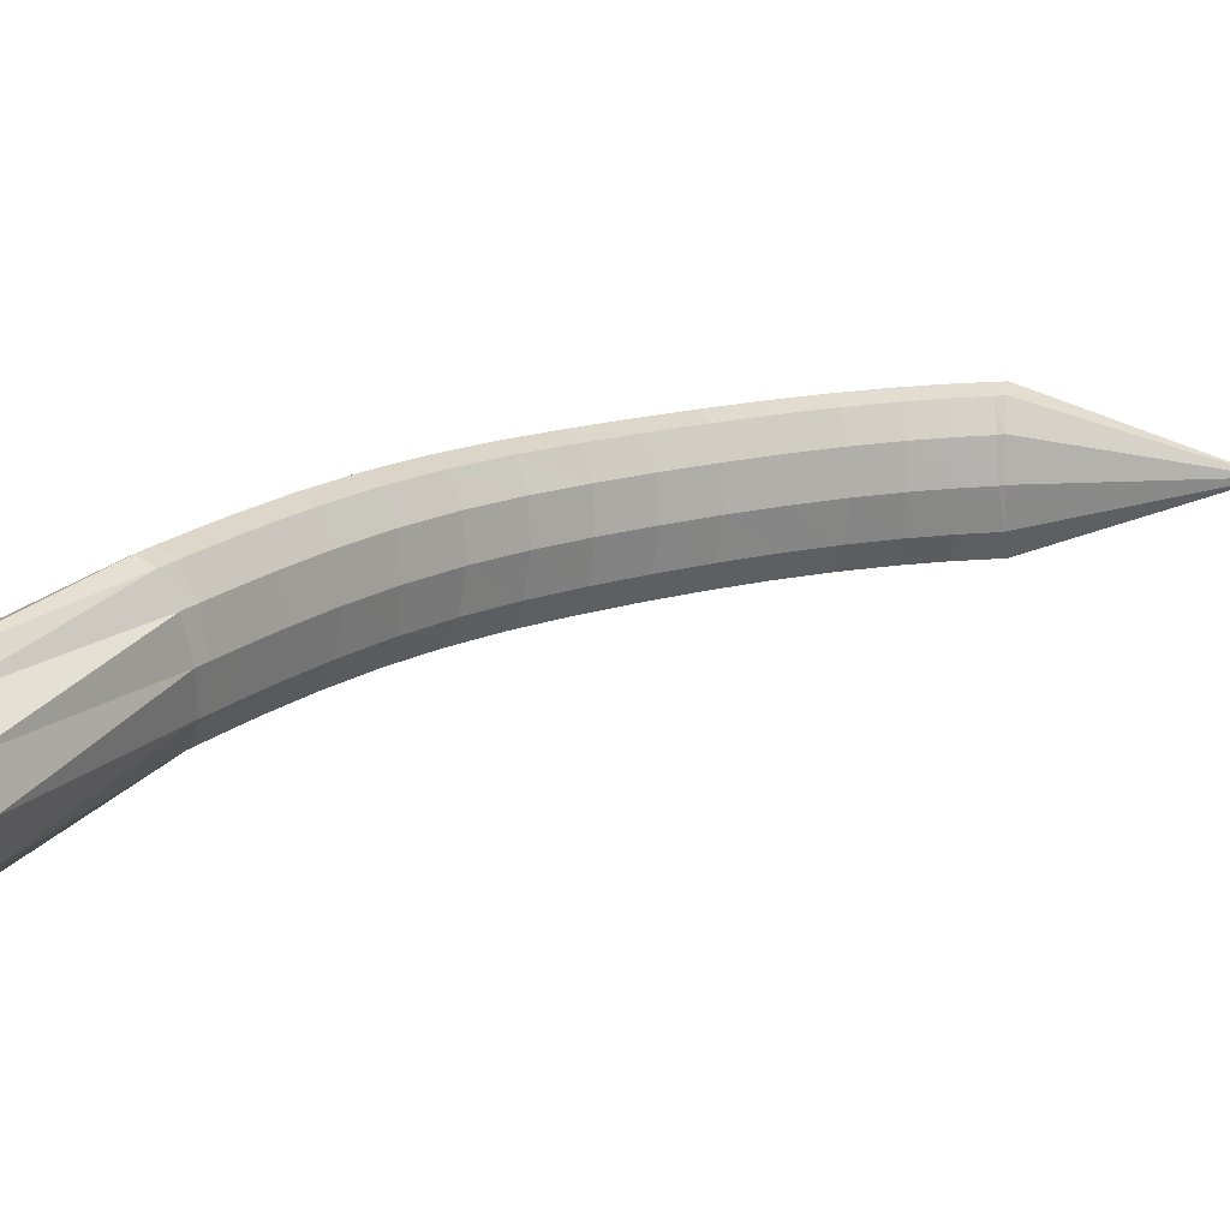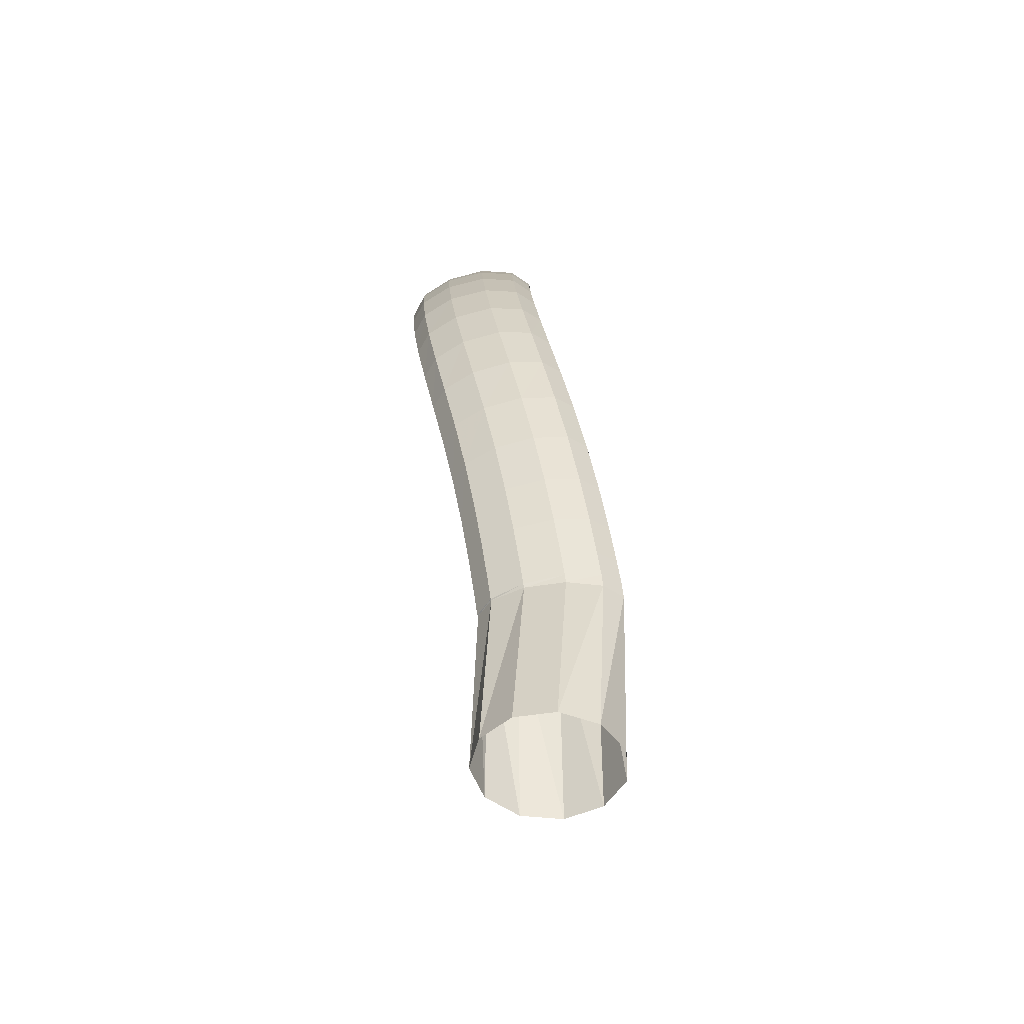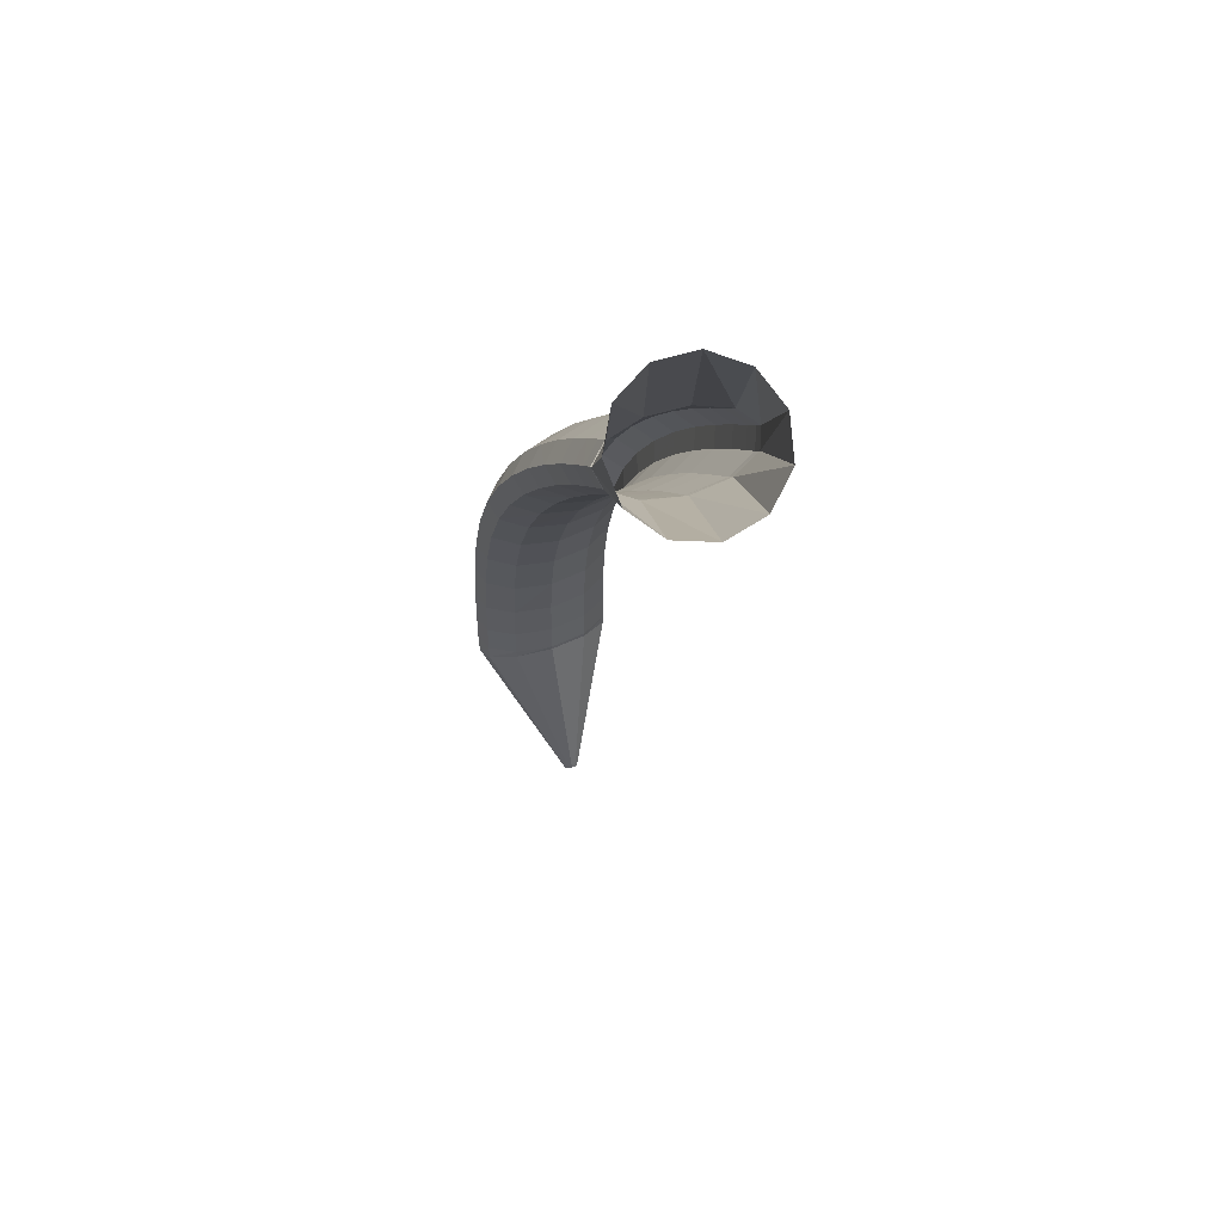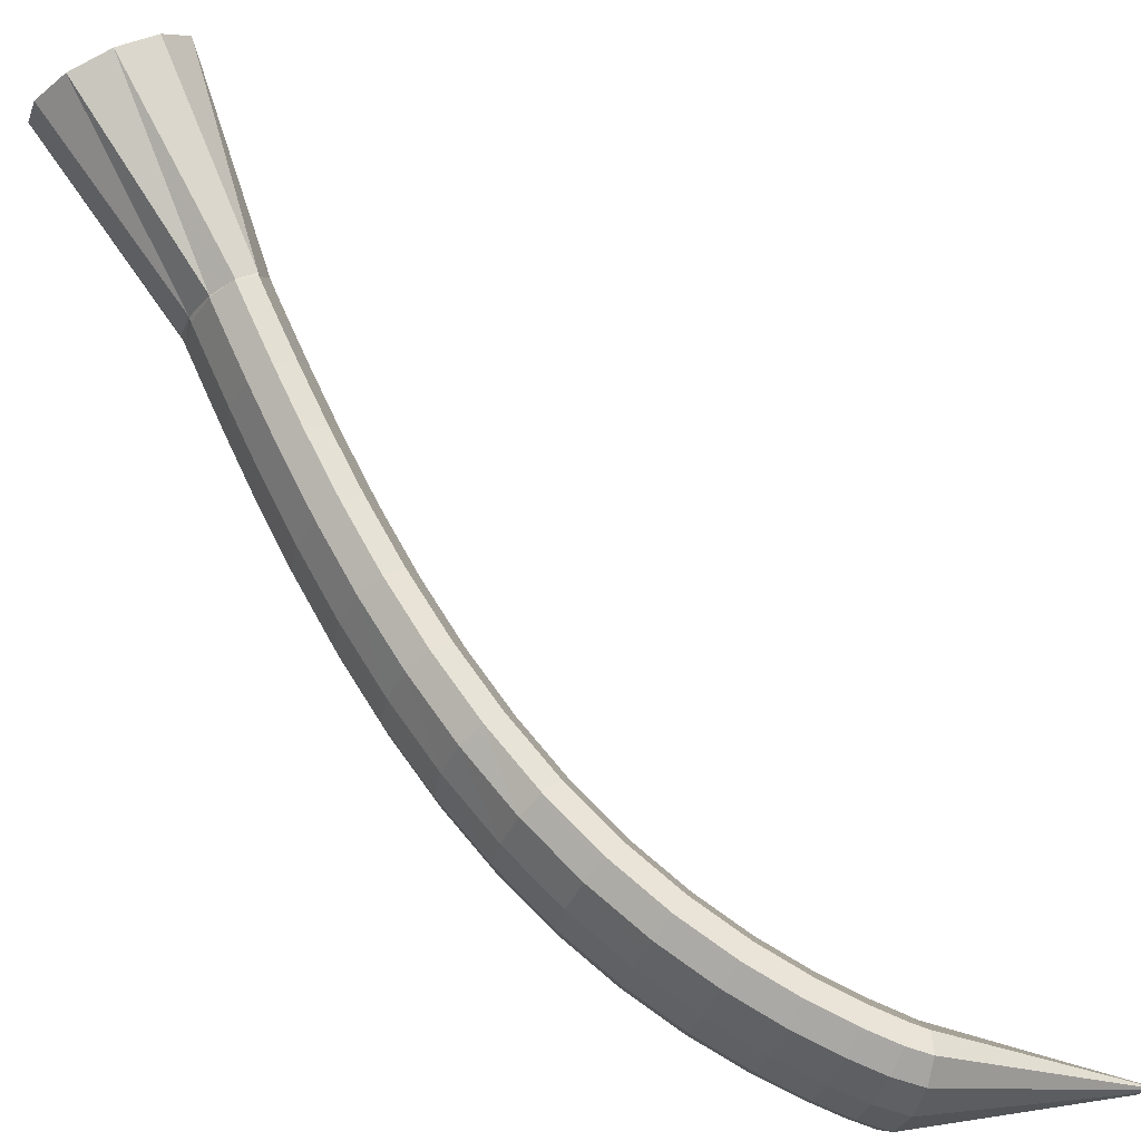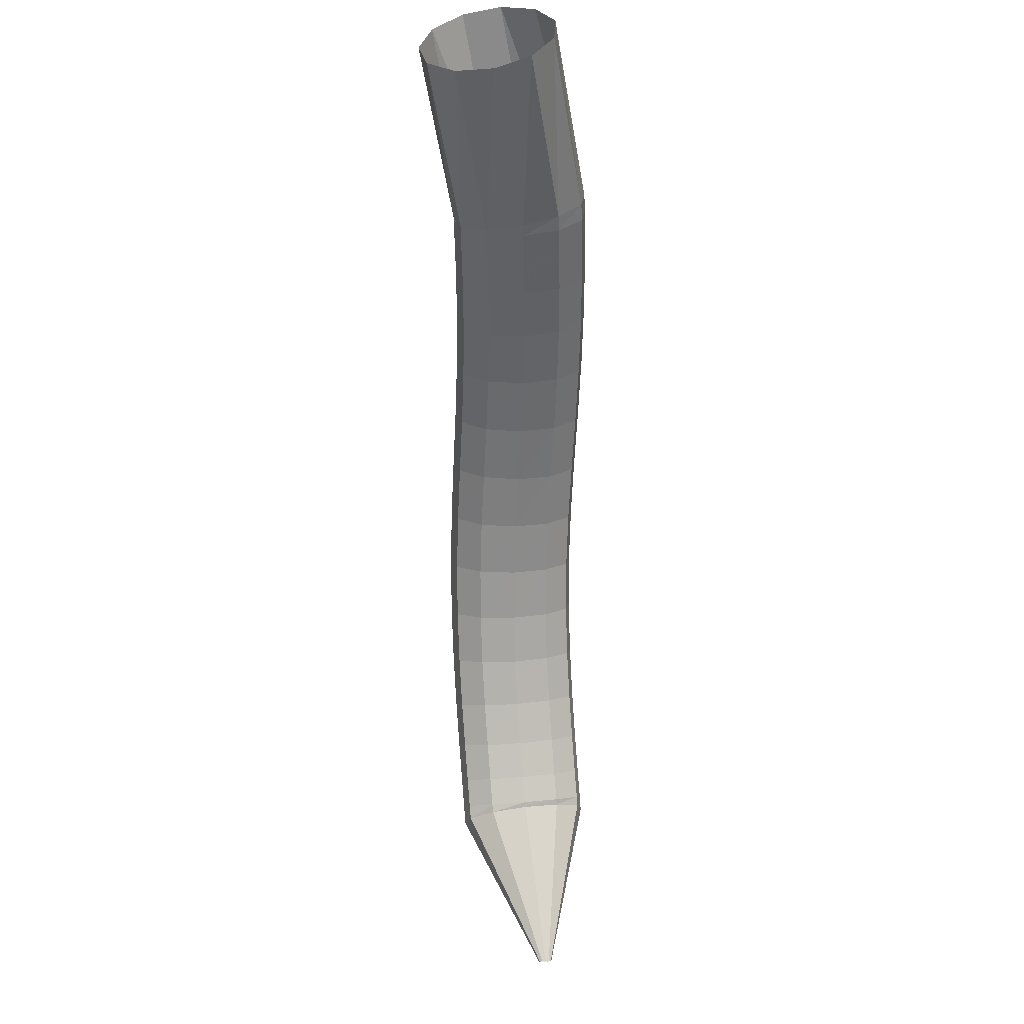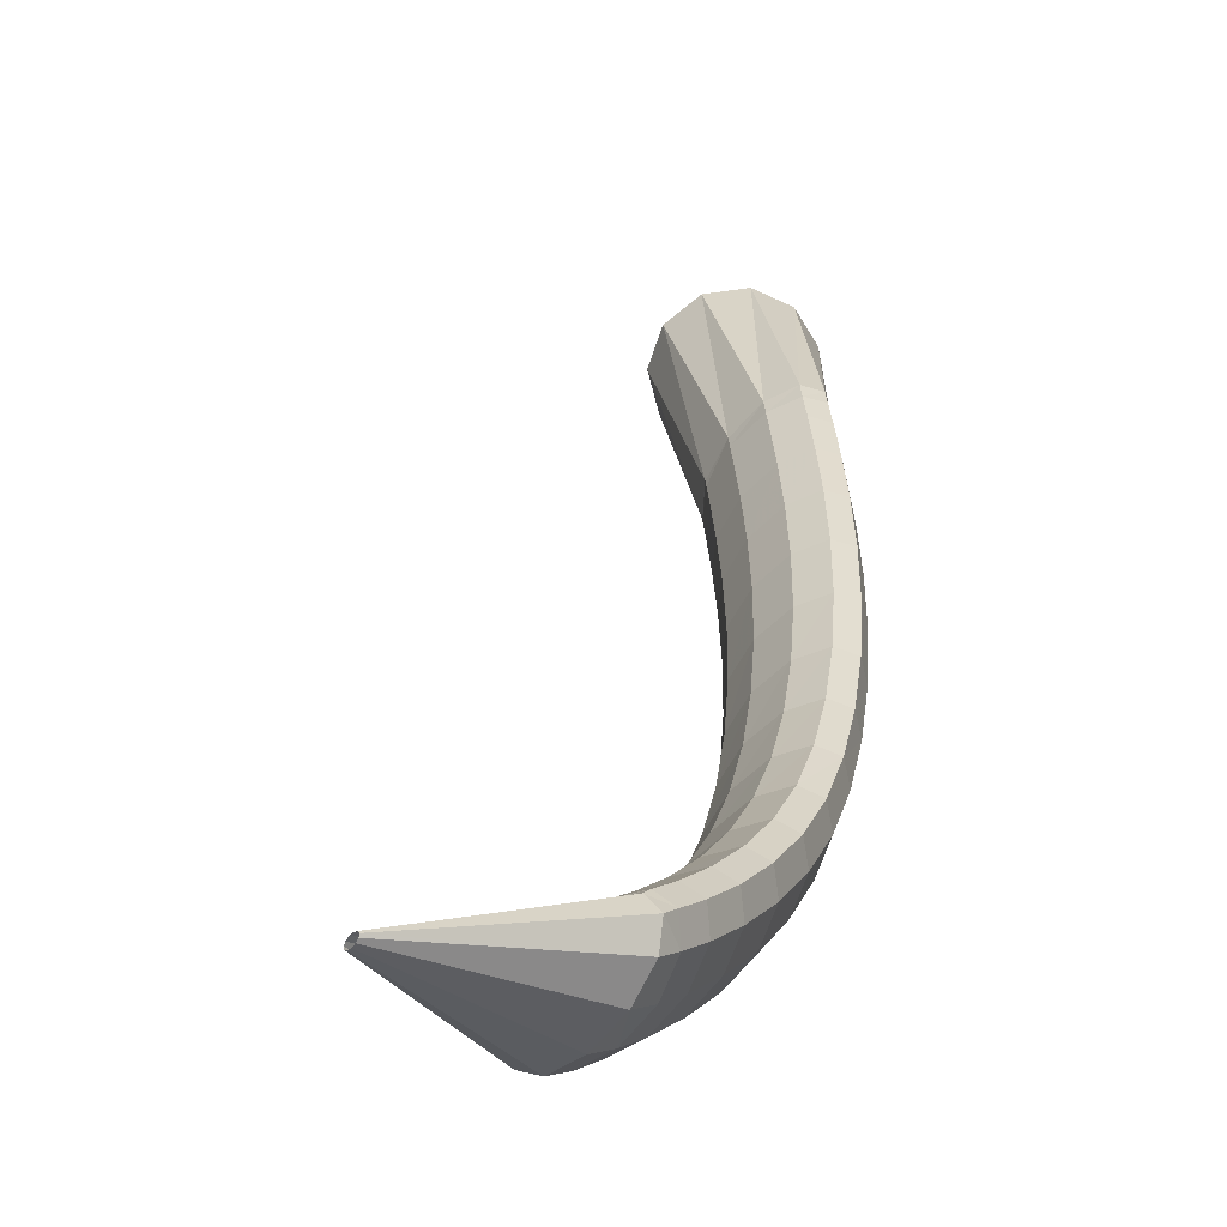
<metadata>
{"format":"obj","ext":"obj","renderer":"f3d","projection":"perspective","resolution":1024,"background":"white","views":[{"elev":66.9,"azim":97.4,"up":"+Y"},{"elev":74.9,"azim":124.8,"up":"+Z"},{"elev":35.9,"azim":119.6,"up":"+Z"},{"elev":-68.1,"azim":81.8,"up":"+Y"},{"elev":-18.7,"azim":134.5,"up":"+Z"},{"elev":-2.6,"azim":-134.2,"up":"+Y"}]}
</metadata>
<code>
g tube1
v 105.5 107.5 129.7
v 105.3 107.6 129.7
v 105.1 107.7 129.8
v 104.9 107.6 129.7
v 104.9 107.4 129.7
v 105.1 107.2 129.7
v 105.3 107 129.6
v 105.5 106.9 129.6
v 105.7 106.9 129.6
v 105.7 107.1 129.6
v 105.7 107.3 129.7
v 105.5 107.5 129.7
v 107.3 106.9 142.3
v 105 108.4 142.6
v 102.9 108.8 142.8
v 101.7 108.1 142.7
v 101.7 106.3 142.4
v 102.9 104.2 142.1
v 105 102.4 141.7
v 107.3 101.4 141.4
v 109 101.5 141.4
v 109.7 102.8 141.6
v 109 104.8 141.9
v 107.3 106.9 142.3
v 107.4 107 142.7
v 105.2 108.5 143
v 103.2 109 143.5
v 102 108.2 143.8
v 102 106.5 144
v 103.3 104.3 144
v 105.4 102.5 143.7
v 107.6 101.4 143.3
v 109.3 101.6 142.9
v 109.9 102.9 142.6
v 109.2 104.9 142.5
v 107.4 107 142.7
v 107.9 107.3 144.7
v 105.7 108.8 145.1
v 103.7 109.2 145.6
v 102.5 108.5 146
v 102.6 106.8 146.3
v 103.9 104.6 146.3
v 105.9 102.8 146
v 108.2 101.7 145.5
v 109.8 101.9 145
v 110.4 103.2 144.7
v 109.7 105.2 144.6
v 107.9 107.3 144.7
v 108.8 107.7 147.4
v 106.5 109.3 147.8
v 104.5 109.8 148.3
v 103.4 109 148.9
v 103.5 107.3 149.2
v 104.8 105.2 149.3
v 106.8 103.3 149
v 109 102.3 148.5
v 110.7 102.4 147.9
v 111.2 103.7 147.5
v 110.5 105.7 147.3
v 108.8 107.7 147.4
v 109.8 108.5 150.4
v 107.6 110 150.9
v 105.7 110.5 151.5
v 104.6 109.8 152.1
v 104.7 108.2 152.6
v 106 106 152.7
v 108.1 104.2 152.4
v 110.2 103.1 151.9
v 111.8 103.2 151.2
v 112.3 104.4 150.6
v 111.6 106.4 150.4
v 109.8 108.5 150.4
v 111.2 109.6 153.6
v 109 111.1 154.1
v 107.1 111.6 154.8
v 106 111 155.5
v 106.2 109.3 156.1
v 107.5 107.2 156.3
v 109.6 105.4 156
v 111.8 104.3 155.4
v 113.3 104.4 154.7
v 113.8 105.6 154
v 113 107.5 153.6
v 111.2 109.6 153.6
v 112.8 111 156.8
v 110.6 112.5 157.3
v 108.7 113.1 158
v 107.7 112.5 158.9
v 107.9 110.9 159.6
v 109.3 108.8 159.8
v 111.4 107 159.6
v 113.6 105.9 159
v 115.1 105.9 158.2
v 115.5 107 157.4
v 114.6 108.9 156.9
v 112.8 111 156.8
v 114.7 112.8 159.9
v 112.4 114.3 160.4
v 110.6 114.9 161.2
v 109.6 114.3 162.1
v 109.9 112.8 162.9
v 111.4 110.8 163.3
v 113.5 109 163.1
v 115.6 107.9 162.5
v 117.1 107.9 161.6
v 117.4 108.9 160.7
v 116.5 110.8 160.1
v 114.7 112.8 159.9
v 116.7 114.9 163
v 114.5 116.5 163.4
v 112.6 117.1 164.2
v 111.7 116.6 165.3
v 112.1 115.1 166.2
v 113.6 113.2 166.6
v 115.7 111.4 166.5
v 117.9 110.2 165.8
v 119.3 110.2 164.8
v 119.6 111.2 163.8
v 118.6 113 163.1
v 116.7 114.9 163
v 118.9 117.4 165.9
v 116.7 118.9 166.3
v 114.9 119.6 167.2
v 114 119.1 168.3
v 114.5 117.7 169.2
v 116 115.8 169.7
v 118.2 114 169.6
v 120.3 112.9 168.9
v 121.7 112.8 167.8
v 121.9 113.8 166.8
v 120.8 115.5 166
v 118.9 117.4 165.9
v 121.3 120.1 168.6
v 119.1 121.7 169.1
v 117.3 122.3 170
v 116.6 121.9 171.2
v 117 120.6 172.2
v 118.6 118.7 172.6
v 120.7 116.9 172.5
v 122.8 115.7 171.7
v 124.1 115.6 170.6
v 124.3 116.5 169.5
v 123.3 118.2 168.8
v 121.3 120.1 168.6
v 123.9 122.9 171.2
v 121.7 124.5 171.7
v 120 125.2 172.7
v 119.2 124.8 173.9
v 119.7 123.5 174.9
v 121.3 121.6 175.3
v 123.4 119.7 175.2
v 125.4 118.5 174.4
v 126.7 118.3 173.2
v 126.8 119.2 172.1
v 125.8 120.9 171.3
v 123.9 122.9 171.2
v 126.5 125.5 173.5
v 124.3 127.2 174.1
v 122.7 127.9 175.1
v 121.9 127.6 176.4
v 122.4 126.2 177.3
v 123.9 124.3 177.8
v 126 122.4 177.6
v 128 121.2 176.7
v 129.3 121 175.6
v 129.4 121.9 174.4
v 128.3 123.5 173.7
v 126.5 125.5 173.5
v 128.9 127.9 175.6
v 126.8 129.6 176.2
v 125.1 130.4 177.2
v 124.4 130 178.5
v 124.9 128.7 179.5
v 126.4 126.7 179.9
v 128.5 124.8 179.6
v 130.4 123.6 178.8
v 131.7 123.3 177.6
v 131.8 124.2 176.4
v 130.7 125.9 175.7
v 128.9 127.9 175.6
v 130.9 129.8 177.2
v 128.8 131.5 177.8
v 127.2 132.3 178.9
v 126.5 132 180.1
v 126.9 130.6 181.1
v 128.4 128.7 181.5
v 130.5 126.7 181.3
v 132.4 125.4 180.4
v 133.6 125.2 179.2
v 133.7 126 178
v 132.7 127.7 177.3
v 130.9 129.8 177.2
v 132.2 131 178.2
v 130.1 132.7 178.8
v 128.5 133.5 179.9
v 127.8 133.2 181.2
v 128.3 131.8 182.1
v 129.7 129.9 182.6
v 131.8 127.9 182.3
v 133.7 126.6 181.4
v 134.9 126.3 180.2
v 135 127.2 179
v 134 128.9 178.3
v 132.2 131 178.2
v 132.7 131.5 178.7
v 130.9 133.3 179.4
v 129.3 134.2 180.6
v 128.6 133.9 181.8
v 128.9 132.4 182.7
v 130.2 130.2 182.9
v 132 128.1 182.4
v 133.7 126.7 181.4
v 134.9 126.4 180.1
v 135.1 127.4 179.1
v 134.3 129.3 178.5
v 132.7 131.5 178.7
v 143.3 139 184.3
v 141.3 140.7 185.4
v 139.4 141.1 187.5
v 138.3 140.1 189.8
v 138.1 138 191.7
v 139.1 135.5 192.6
v 140.9 133.4 192.1
v 142.9 132.3 190.4
v 144.5 132.6 188.1
v 145.2 134.2 185.9
v 144.7 136.6 184.5
v 143.3 139 184.3
f 1 2 14
f 14 13 1
f 2 3 15
f 15 14 2
f 3 4 16
f 16 15 3
f 4 5 17
f 17 16 4
f 5 6 18
f 18 17 5
f 6 7 19
f 19 18 6
f 7 8 20
f 20 19 7
f 8 9 21
f 21 20 8
f 9 10 22
f 22 21 9
f 10 11 23
f 23 22 10
f 11 12 24
f 24 23 11
f 13 14 26
f 26 25 13
f 14 15 27
f 27 26 14
f 15 16 28
f 28 27 15
f 16 17 29
f 29 28 16
f 17 18 30
f 30 29 17
f 18 19 31
f 31 30 18
f 19 20 32
f 32 31 19
f 20 21 33
f 33 32 20
f 21 22 34
f 34 33 21
f 22 23 35
f 35 34 22
f 23 24 36
f 36 35 23
f 25 26 38
f 38 37 25
f 26 27 39
f 39 38 26
f 27 28 40
f 40 39 27
f 28 29 41
f 41 40 28
f 29 30 42
f 42 41 29
f 30 31 43
f 43 42 30
f 31 32 44
f 44 43 31
f 32 33 45
f 45 44 32
f 33 34 46
f 46 45 33
f 34 35 47
f 47 46 34
f 35 36 48
f 48 47 35
f 37 38 50
f 50 49 37
f 38 39 51
f 51 50 38
f 39 40 52
f 52 51 39
f 40 41 53
f 53 52 40
f 41 42 54
f 54 53 41
f 42 43 55
f 55 54 42
f 43 44 56
f 56 55 43
f 44 45 57
f 57 56 44
f 45 46 58
f 58 57 45
f 46 47 59
f 59 58 46
f 47 48 60
f 60 59 47
f 49 50 62
f 62 61 49
f 50 51 63
f 63 62 50
f 51 52 64
f 64 63 51
f 52 53 65
f 65 64 52
f 53 54 66
f 66 65 53
f 54 55 67
f 67 66 54
f 55 56 68
f 68 67 55
f 56 57 69
f 69 68 56
f 57 58 70
f 70 69 57
f 58 59 71
f 71 70 58
f 59 60 72
f 72 71 59
f 61 62 74
f 74 73 61
f 62 63 75
f 75 74 62
f 63 64 76
f 76 75 63
f 64 65 77
f 77 76 64
f 65 66 78
f 78 77 65
f 66 67 79
f 79 78 66
f 67 68 80
f 80 79 67
f 68 69 81
f 81 80 68
f 69 70 82
f 82 81 69
f 70 71 83
f 83 82 70
f 71 72 84
f 84 83 71
f 73 74 86
f 86 85 73
f 74 75 87
f 87 86 74
f 75 76 88
f 88 87 75
f 76 77 89
f 89 88 76
f 77 78 90
f 90 89 77
f 78 79 91
f 91 90 78
f 79 80 92
f 92 91 79
f 80 81 93
f 93 92 80
f 81 82 94
f 94 93 81
f 82 83 95
f 95 94 82
f 83 84 96
f 96 95 83
f 85 86 98
f 98 97 85
f 86 87 99
f 99 98 86
f 87 88 100
f 100 99 87
f 88 89 101
f 101 100 88
f 89 90 102
f 102 101 89
f 90 91 103
f 103 102 90
f 91 92 104
f 104 103 91
f 92 93 105
f 105 104 92
f 93 94 106
f 106 105 93
f 94 95 107
f 107 106 94
f 95 96 108
f 108 107 95
f 97 98 110
f 110 109 97
f 98 99 111
f 111 110 98
f 99 100 112
f 112 111 99
f 100 101 113
f 113 112 100
f 101 102 114
f 114 113 101
f 102 103 115
f 115 114 102
f 103 104 116
f 116 115 103
f 104 105 117
f 117 116 104
f 105 106 118
f 118 117 105
f 106 107 119
f 119 118 106
f 107 108 120
f 120 119 107
f 109 110 122
f 122 121 109
f 110 111 123
f 123 122 110
f 111 112 124
f 124 123 111
f 112 113 125
f 125 124 112
f 113 114 126
f 126 125 113
f 114 115 127
f 127 126 114
f 115 116 128
f 128 127 115
f 116 117 129
f 129 128 116
f 117 118 130
f 130 129 117
f 118 119 131
f 131 130 118
f 119 120 132
f 132 131 119
f 121 122 134
f 134 133 121
f 122 123 135
f 135 134 122
f 123 124 136
f 136 135 123
f 124 125 137
f 137 136 124
f 125 126 138
f 138 137 125
f 126 127 139
f 139 138 126
f 127 128 140
f 140 139 127
f 128 129 141
f 141 140 128
f 129 130 142
f 142 141 129
f 130 131 143
f 143 142 130
f 131 132 144
f 144 143 131
f 133 134 146
f 146 145 133
f 134 135 147
f 147 146 134
f 135 136 148
f 148 147 135
f 136 137 149
f 149 148 136
f 137 138 150
f 150 149 137
f 138 139 151
f 151 150 138
f 139 140 152
f 152 151 139
f 140 141 153
f 153 152 140
f 141 142 154
f 154 153 141
f 142 143 155
f 155 154 142
f 143 144 156
f 156 155 143
f 145 146 158
f 158 157 145
f 146 147 159
f 159 158 146
f 147 148 160
f 160 159 147
f 148 149 161
f 161 160 148
f 149 150 162
f 162 161 149
f 150 151 163
f 163 162 150
f 151 152 164
f 164 163 151
f 152 153 165
f 165 164 152
f 153 154 166
f 166 165 153
f 154 155 167
f 167 166 154
f 155 156 168
f 168 167 155
f 157 158 170
f 170 169 157
f 158 159 171
f 171 170 158
f 159 160 172
f 172 171 159
f 160 161 173
f 173 172 160
f 161 162 174
f 174 173 161
f 162 163 175
f 175 174 162
f 163 164 176
f 176 175 163
f 164 165 177
f 177 176 164
f 165 166 178
f 178 177 165
f 166 167 179
f 179 178 166
f 167 168 180
f 180 179 167
f 169 170 182
f 182 181 169
f 170 171 183
f 183 182 170
f 171 172 184
f 184 183 171
f 172 173 185
f 185 184 172
f 173 174 186
f 186 185 173
f 174 175 187
f 187 186 174
f 175 176 188
f 188 187 175
f 176 177 189
f 189 188 176
f 177 178 190
f 190 189 177
f 178 179 191
f 191 190 178
f 179 180 192
f 192 191 179
f 181 182 194
f 194 193 181
f 182 183 195
f 195 194 182
f 183 184 196
f 196 195 183
f 184 185 197
f 197 196 184
f 185 186 198
f 198 197 185
f 186 187 199
f 199 198 186
f 187 188 200
f 200 199 187
f 188 189 201
f 201 200 188
f 189 190 202
f 202 201 189
f 190 191 203
f 203 202 190
f 191 192 204
f 204 203 191
f 193 194 206
f 206 205 193
f 194 195 207
f 207 206 194
f 195 196 208
f 208 207 195
f 196 197 209
f 209 208 196
f 197 198 210
f 210 209 197
f 198 199 211
f 211 210 198
f 199 200 212
f 212 211 199
f 200 201 213
f 213 212 200
f 201 202 214
f 214 213 201
f 202 203 215
f 215 214 202
f 203 204 216
f 216 215 203
f 205 206 218
f 218 217 205
f 206 207 219
f 219 218 206
f 207 208 220
f 220 219 207
f 208 209 221
f 221 220 208
f 209 210 222
f 222 221 209
f 210 211 223
f 223 222 210
f 211 212 224
f 224 223 211
f 212 213 225
f 225 224 212
f 213 214 226
f 226 225 213
f 214 215 227
f 227 226 214
f 215 216 228
f 228 227 215
g

</code>
